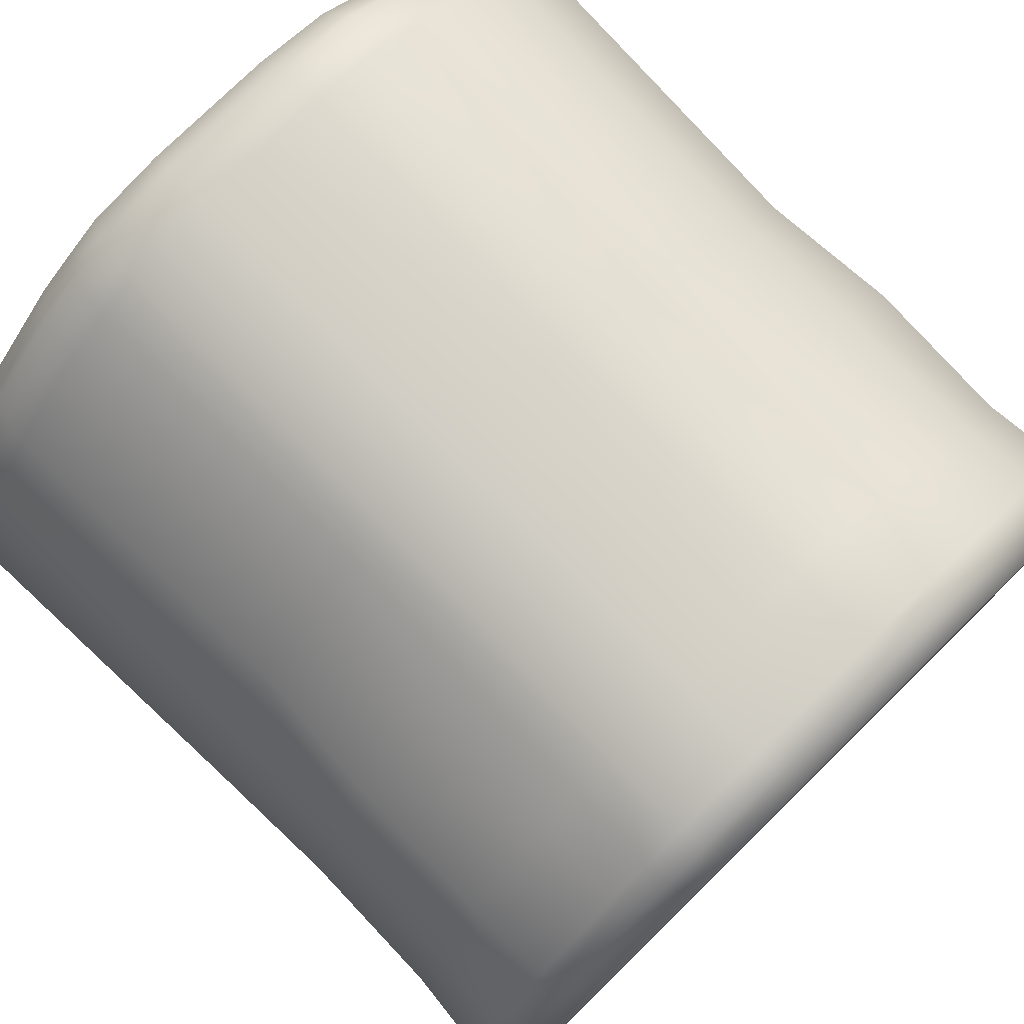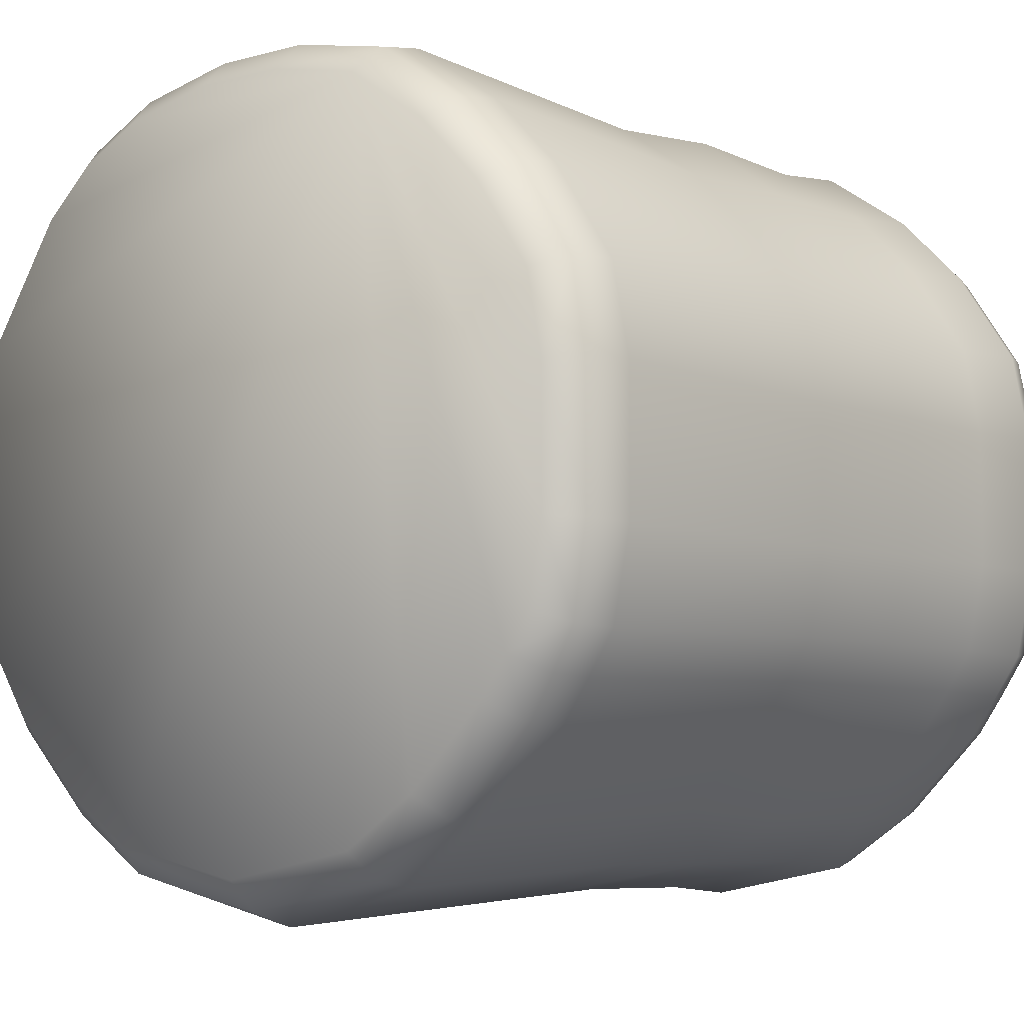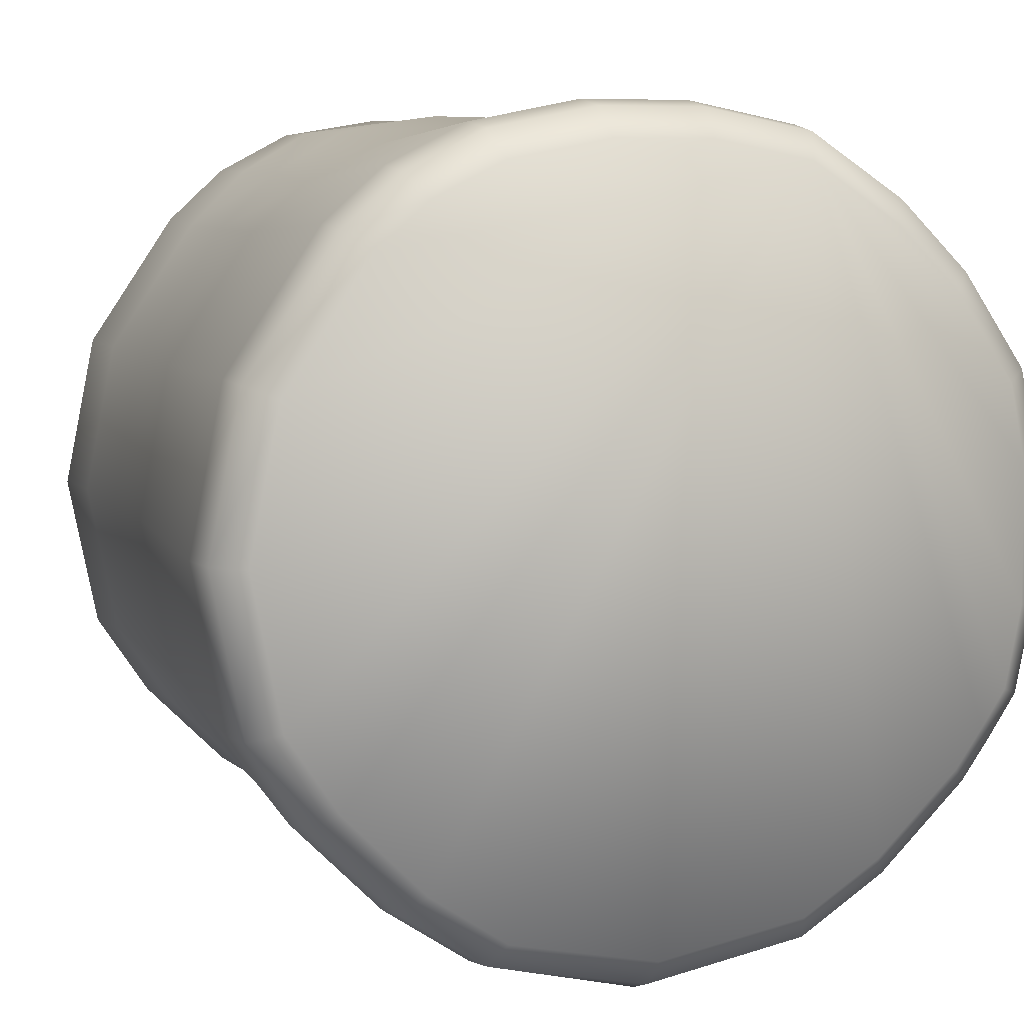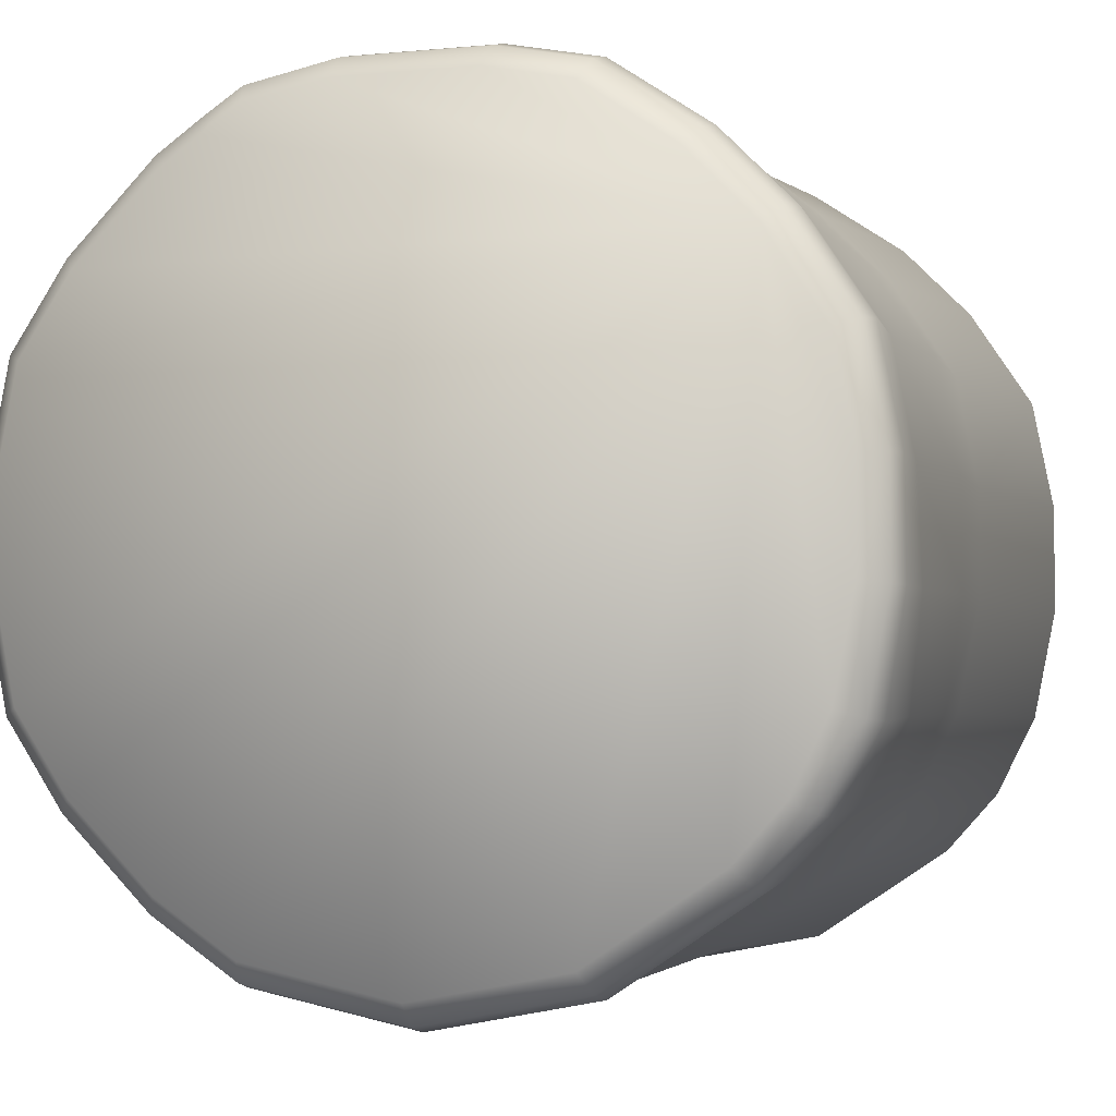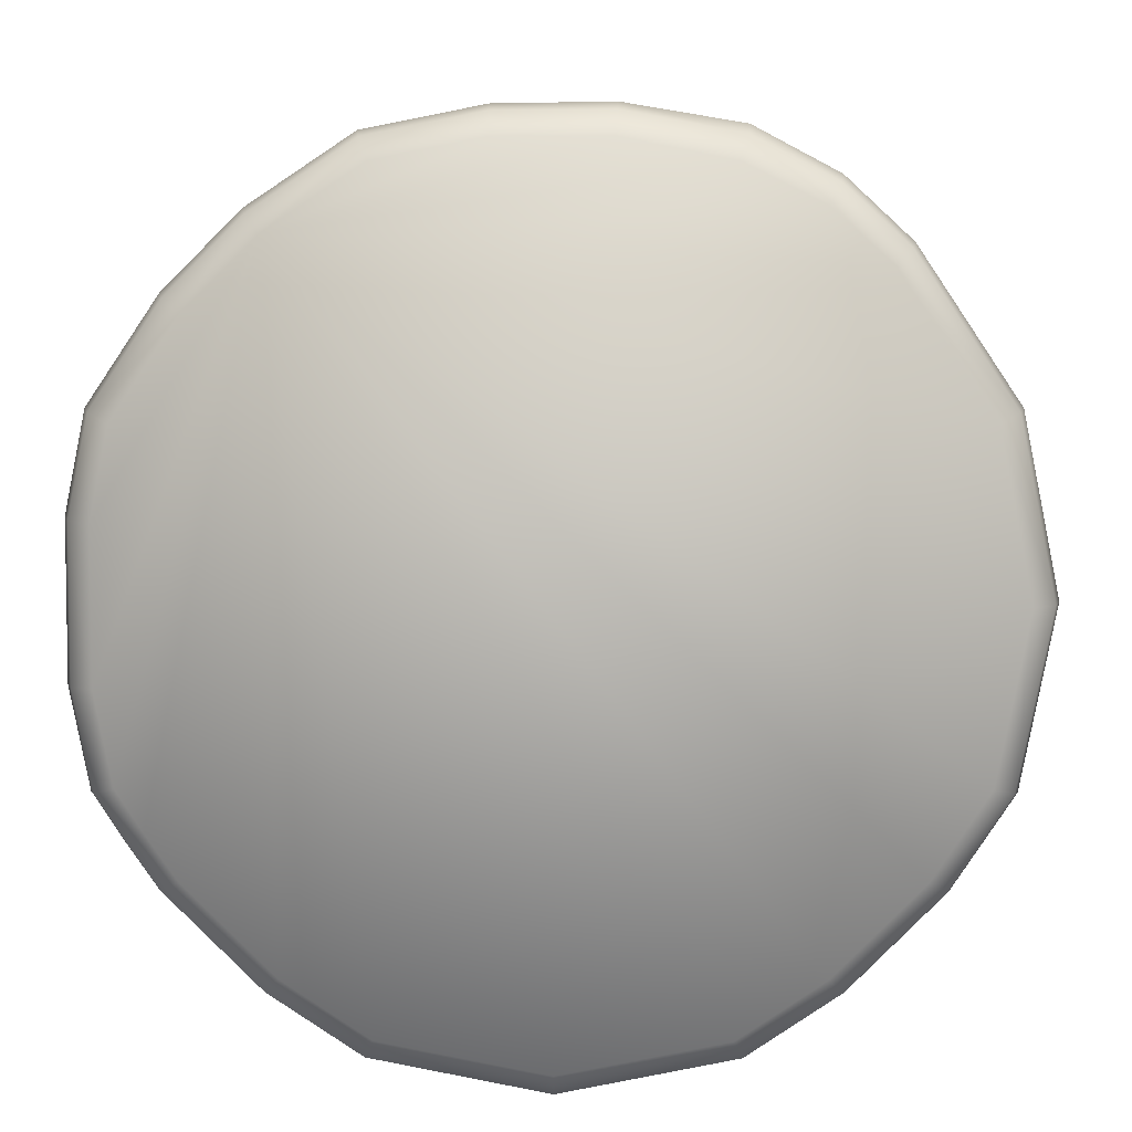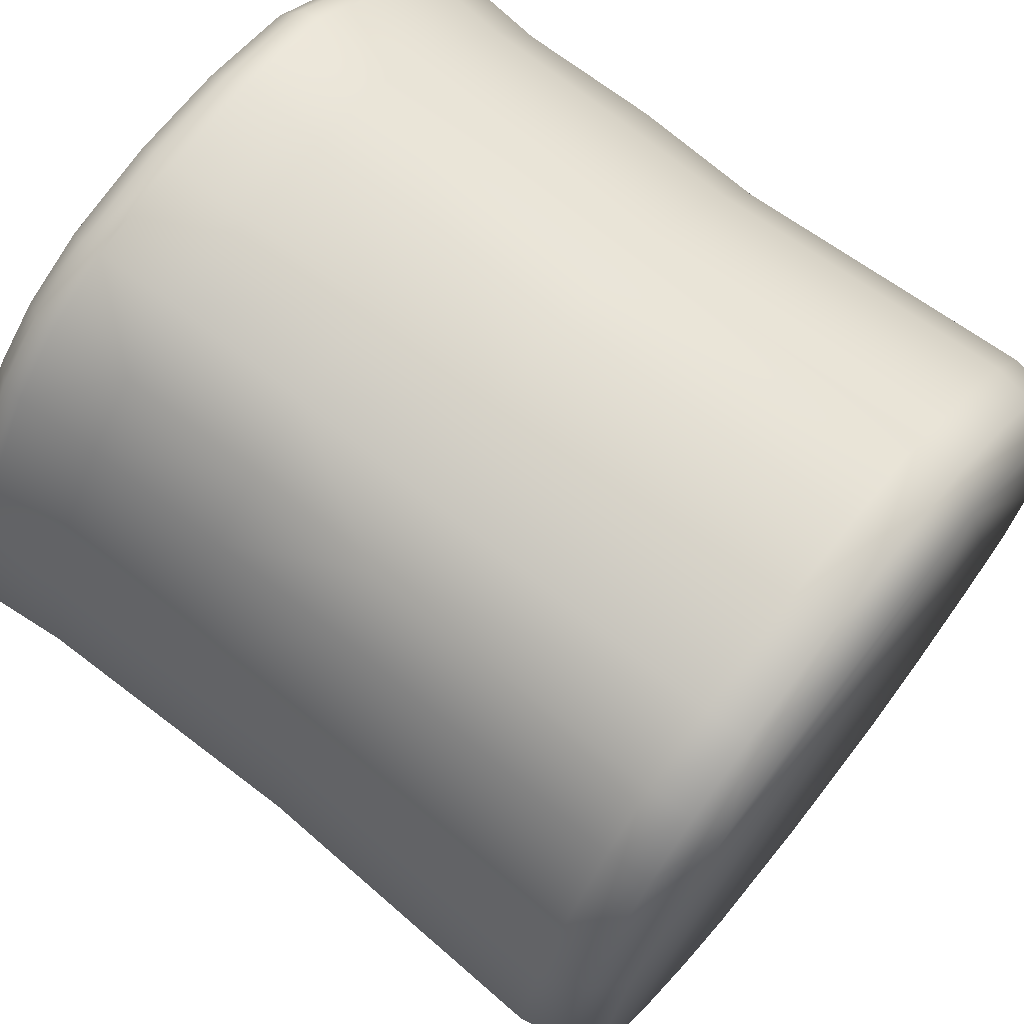
<metadata>
{"format":"obj","ext":"obj","renderer":"f3d","projection":"perspective","resolution":1024,"background":"white","views":[{"elev":77.8,"azim":-134.4,"up":"+Y"},{"elev":-5.8,"azim":129.8,"up":"+Z"},{"elev":6.7,"azim":71.7,"up":"+Z"},{"elev":-2.9,"azim":-70.8,"up":"+Y"},{"elev":6.0,"azim":-89.5,"up":"+Z"},{"elev":69.7,"azim":38.4,"up":"+Z"}]}
</metadata>
<code>
o haybale
v -0.3399 1.534 -0.9792
v 0.03721 1.532 -0.9728
v 0.03721 1.128 -1.078
v -0.3399 1.119 -1.062
v 0.03721 0.7058 -0.9728
v -0.3399 0.7032 -0.9792
v -0.3399 0.1155 -0.3915
v 0.03721 0.1218 -0.3888
v 0.03721 0.03971 0.02408
v -0.3399 0.03281 0.02408
v 0.03721 0.1218 0.437
v -0.3399 0.1155 0.4396
v 0.03721 0.3557 0.787
v -0.3399 0.3509 0.7919
v -0.7422 1.537 -0.986
v -0.7422 1.119 -1.069
v -0.7422 0.7003 -0.986
v -0.7422 0.1087 -0.3943
v -0.7422 0.02545 0.02408
v -0.7422 0.1087 0.4425
v -0.7422 0.3457 0.7971
v 0.03721 0.5018 0.9189
v -0.3399 0.5086 0.9497
v 0.03721 0.7058 1.021
v -0.3399 0.7032 1.065
v -0.7422 0.5057 0.9566
v -0.7422 0.7003 1.072
v -0.3399 1.534 1.052
v 0.03721 1.532 1.021
v 0.03721 1.773 0.8595
v -0.3399 1.782 0.8695
v 0.03721 1.954 0.6785
v 0.03721 2.116 0.437
v -0.3399 2.135 0.4396
v -0.3399 1.962 0.6853
v -0.7422 1.537 1.034
v -0.7422 1.783 0.8696
v -0.7422 2.129 0.4425
v -0.7422 1.964 0.6886
v 0.03721 1.257 1.076
v -0.3399 1.257 1.107
v 0.03721 0.9809 1.076
v -0.3399 0.9801 1.112
v -0.7422 1.257 1.09
v -0.7422 0.979 1.102
v 0.03721 1.746 -0.8293
v -0.3399 1.761 -0.857
v -0.7422 1.766 -0.8622
v -0.3399 1.977 -0.6085
v 0.03721 1.972 -0.6037
v -0.7422 1.982 -0.6137
v 0.03721 0.474 -0.8384
v -0.3399 0.4691 -0.8433
v 0.03721 0.2651 -0.6033
v -0.3399 0.2602 -0.6082
v -0.7422 0.4813 -0.8396
v -0.7422 0.255 -0.6134
v -0.3399 2.122 -0.3915
v 0.03721 2.116 -0.3888
v 0.03721 2.044 -0.4993
v -0.3399 2.05 -0.5019
v -0.7422 2.129 -0.3943
v -0.7422 2.057 -0.5048
v 0.03721 2.161 0.2089
v -0.3399 2.181 0.2089
v 0.03721 2.161 -0.1608
v -0.3399 2.176 -0.1595
v -0.7422 2.175 0.2089
v -0.7422 2.175 -0.1608
v -0.3399 2.181 0.2089
v 0.03721 2.161 0.2089
v -0.7422 2.175 0.2089
v -1.1 1.751 0.8291
v -1.1 1.924 0.6562
v -1.1 2.08 0.4223
v -1.1 2.124 0.2032
v -1.1 2.124 -0.155
v -1.1 2.08 -0.3745
v -1.1 2.015 -0.475
v -1.1 1.942 -0.581
v -1.1 1.724 -0.7988
v -1.1 1.517 -0.9372
v -1.1 1.119 -1.016
v -1.1 0.7205 -0.9372
v -1.1 0.5137 -0.7991
v -1.1 0.2956 -0.5809
v -1.1 0.1574 -0.3741
v -1.1 0.0782 0.02408
v -1.1 0.1574 0.4223
v -1.1 0.3853 0.7633
v -1.1 0.5268 0.8896
v -1.1 0.7169 0.9847
v -1.1 0.9866 1.038
v -1.1 1.251 1.038
v -1.1 1.517 0.9854
v -1.042 1.539 1.039
v -1.042 1.787 0.8735
v -1.042 1.257 1.095
v -1.042 2.134 0.4445
v -1.042 1.968 0.6925
v -1.042 2.181 0.2089
v -1.042 2.134 -0.3964
v -1.042 2.062 -0.5069
v -1.042 2.181 -0.1608
v -1.042 1.539 -0.991
v -1.042 1.119 -1.075
v -1.042 1.76 -0.8432
v -1.042 0.6982 -0.991
v -1.042 0.4774 -0.8435
v -1.042 0.1036 -0.3964
v -1.042 0.01997 0.02408
v -1.042 0.2512 -0.6172
v -1.042 0.1036 0.4445
v -1.042 0.3418 0.801
v -1.042 0.4958 0.9411
v -1.042 0.6982 1.045
v -1.042 0.9806 1.097
v -1.042 1.986 -0.6176
v 1.1 1.509 0.9656
v 1.1 1.249 1.017
v 1.1 0.9887 1.017
v 1.1 0.7237 0.9646
v 1.1 0.5387 0.8721
v 1.1 0.4012 0.7494
v 1.1 0.1772 0.4141
v 1.1 0.09958 0.02408
v 1.1 0.1772 -0.3659
v 1.1 0.3119 -0.5675
v 1.1 0.5271 -0.7828
v 1.1 0.7287 -0.9175
v 1.1 1.119 -0.9951
v 1.1 1.509 -0.9175
v 1.1 1.711 -0.7825
v 1.1 1.926 -0.5675
v 1.1 1.997 -0.4633
v 1.1 2.06 -0.3665
v 1.1 2.103 -0.153
v 1.1 2.103 0.2011
v 1.1 2.06 0.4141
v 1.1 1.907 0.6428
v 1.1 1.737 0.8128
v 1.021 1.539 1.039
v 1.021 1.787 0.8732
v 1.021 1.257 1.095
v 1.021 2.133 0.4444
v 1.021 1.968 0.6922
v 1.021 2.18 0.2089
v 1.021 2.133 -0.3962
v 1.021 2.062 -0.5067
v 1.021 2.18 -0.1608
v 1.021 1.539 -0.9906
v 1.021 1.119 -1.074
v 1.021 1.76 -0.8429
v 1.021 0.6984 -0.9906
v 1.021 0.4777 -0.8431
v 1.021 0.1041 -0.3962
v 1.021 0.02045 0.02408
v 1.021 0.2515 -0.6169
v 1.021 0.1041 0.4444
v 1.021 0.3421 0.8007
v 1.021 0.4944 0.9367
v 1.021 0.6984 1.039
v 1.021 0.9809 1.095
v 1.021 1.986 -0.6173
v 0.9004 1.547 -1.01
v 0.9004 1.128 -1.118
v 1.021 1.539 -0.9906
v 1.021 1.119 -1.074
v 0.9004 0.6908 -1.01
v 1.021 0.6984 -0.9906
v 0.9004 0.08519 -0.4039
v 0.9004 0 0.02437
v 1.021 0.1041 -0.3962
v 1.021 0.02045 0.02408
v 0.9004 0.08519 0.4526
v 1.021 0.1041 0.4444
v 0.9004 0.3278 0.8157
v 1.021 0.3421 0.8007
v 0.9004 0.4825 0.9541
v 1.021 0.4944 0.9367
v 1.021 0.6984 1.039
v 0.9004 0.6908 1.058
v 0.9004 1.547 1.058
v 0.9004 1.8 0.8897
v 1.021 1.539 1.039
v 1.021 1.787 0.8732
v 1.021 2.133 0.4444
v 0.9004 2.153 0.4526
v 0.9004 1.984 0.7049
v 1.021 1.968 0.6922
v 0.9004 1.26 1.115
v 1.021 1.257 1.095
v 0.9004 0.9784 1.115
v 1.021 0.9809 1.095
v 0.9004 1.772 -0.8592
v 1.021 1.76 -0.8429
v 0.9004 2.003 -0.6289
v 1.021 1.986 -0.6173
v 0.9004 0.4663 -0.8595
v 1.021 0.4777 -0.8431
v 0.9004 0.2352 -0.6285
v 1.021 0.2515 -0.6169
v 0.9004 2.153 -0.4039
v 0.9004 2.08 -0.5167
v 1.021 2.133 -0.3962
v 1.021 2.062 -0.5067
v 0.9004 2.201 0.2131
v 1.021 2.18 0.2089
v 0.9004 2.201 -0.1644
v 1.021 2.18 -0.1608
v 0.9004 2.201 0.2131
v 1.021 2.18 0.2089
v -1.042 1.539 -0.991
v -0.9746 1.546 -1.008
v -0.9746 1.119 -1.093
v -1.042 1.119 -1.075
v -0.9746 0.6916 -1.008
v -1.042 0.6982 -0.991
v -1.042 0.1036 -0.3964
v -0.9746 0.08721 -0.4031
v -0.9746 0.002194 0.02428
v -1.042 0.01997 0.02408
v -0.9746 0.08721 0.4517
v -1.042 0.1036 0.4445
v -0.9746 0.3293 0.814
v -1.042 0.3418 0.801
v -0.9742 0.4874 0.961
v -1.042 0.4958 0.9411
v -0.9737 0.6916 1.07
v -1.042 0.6982 1.045
v -1.042 1.539 1.039
v -0.9746 1.546 1.056
v -0.9746 1.798 0.8878
v -1.042 1.787 0.8735
v -0.9746 2.151 0.4517
v -0.9746 1.983 0.7036
v -1.042 2.134 0.4445
v -1.042 1.968 0.6925
v -0.9746 1.259 1.113
v -1.042 1.257 1.095
v -0.9746 0.9781 1.118
v -1.042 0.9806 1.097
v -0.9746 1.771 -0.8574
v -1.042 1.76 -0.8432
v -1.042 1.986 -0.6176
v -0.9746 2.001 -0.6278
v -0.9746 0.4673 -0.8577
v -1.042 0.4774 -0.8435
v -0.9746 0.2371 -0.6274
v -1.042 0.2512 -0.6172
v -1.042 2.134 -0.3964
v -0.9746 2.151 -0.4031
v -0.9746 2.078 -0.5155
v -1.042 2.062 -0.5069
v -0.9746 2.198 0.2124
v -1.042 2.181 0.2089
v -0.9746 2.198 -0.1638
v -1.042 2.181 -0.1608
v -1.042 2.181 0.2089
v -0.9746 2.198 0.2124
f 1 2 3 4
f 4 3 5 6
f 7 8 9 10
f 10 9 11 12
f 12 11 13 14
f 15 1 4 16
f 16 4 6 17
f 18 7 10 19
f 19 10 12 20
f 20 12 14 21
f 14 13 22 23
f 22 24 25 23
f 21 14 23 26
f 23 25 27 26
f 28 29 30 31
f 32 33 34 35
f 36 28 31 37
f 35 34 38 39
f 32 35 31 30
f 35 39 37 31
f 40 29 28 41
f 25 24 42 43
f 41 28 36 44
f 27 25 43 45
f 42 40 41 43
f 43 41 44 45
f 46 2 1 47
f 47 1 15 48
f 46 47 49 50
f 47 48 51 49
f 6 5 52 53
f 54 8 7 55
f 17 6 53 56
f 55 7 18 57
f 54 55 53 52
f 55 57 56 53
f 58 59 60 61
f 60 50 49 61
f 62 58 61 63
f 61 49 51 63
f 34 33 64 65
f 66 59 58 67
f 38 34 65 68
f 67 58 62 69
f 66 67 70 71
f 67 69 72 70
f 73 74 75 76 77 78 79 80 81 82 83 84 85 86 87 88 89 90 91 92 93 94 95
f 96 97 73 95
f 96 95 94 98
f 99 75 74 100
f 99 101 76 75
f 102 103 79 78
f 102 78 77 104
f 105 106 83 82
f 105 82 81 107
f 106 108 84 83
f 108 109 85 84
f 110 111 88 87
f 110 87 86 112
f 111 113 89 88
f 113 114 90 89
f 114 115 91 90
f 116 92 91 115
f 116 117 93 92
f 97 100 74 73
f 98 94 93 117
f 118 107 81 80
f 118 80 79 103
f 109 112 86 85
f 101 104 77 76
f 119 120 121 122 123 124 125 126 127 128 129 130 131 132 133 134 135 136 137 138 139 140 141
f 142 119 141 143
f 142 144 120 119
f 145 146 140 139
f 145 139 138 147
f 148 136 135 149
f 148 150 137 136
f 151 132 131 152
f 151 153 133 132
f 152 131 130 154
f 154 130 129 155
f 156 127 126 157
f 156 158 128 127
f 157 126 125 159
f 159 125 124 160
f 160 124 123 161
f 162 161 123 122
f 162 122 121 163
f 146 143 141 140
f 163 121 120 144
f 153 164 134 133
f 164 149 135 134
f 158 155 129 128
f 150 147 138 137
f 2 165 166 3
f 165 167 168 166
f 3 166 169 5
f 166 168 170 169
f 8 171 172 9
f 171 173 174 172
f 9 172 175 11
f 172 174 176 175
f 11 175 177 13
f 175 176 178 177
f 13 177 179 22
f 177 178 180 179
f 181 182 179 180
f 182 24 22 179
f 29 183 184 30
f 183 185 186 184
f 187 188 189 190
f 188 33 32 189
f 190 189 184 186
f 189 32 30 184
f 185 183 191 192
f 183 29 40 191
f 24 182 193 42
f 182 181 194 193
f 192 191 193 194
f 191 40 42 193
f 167 165 195 196
f 165 2 46 195
f 196 195 197 198
f 195 46 50 197
f 5 169 199 52
f 169 170 200 199
f 173 171 201 202
f 171 8 54 201
f 202 201 199 200
f 201 54 52 199
f 59 203 204 60
f 203 205 206 204
f 198 197 204 206
f 197 50 60 204
f 33 188 207 64
f 188 187 208 207
f 205 203 209 210
f 203 59 66 209
f 210 209 211 212
f 209 66 71 211
f 213 214 215 216
f 214 15 16 215
f 216 215 217 218
f 215 16 17 217
f 219 220 221 222
f 220 18 19 221
f 222 221 223 224
f 221 19 20 223
f 224 223 225 226
f 223 20 21 225
f 226 225 227 228
f 225 21 26 227
f 26 27 229 227
f 229 230 228 227
f 231 232 233 234
f 232 36 37 233
f 39 38 235 236
f 235 237 238 236
f 234 233 236 238
f 233 37 39 236
f 44 36 232 239
f 232 231 240 239
f 230 229 241 242
f 229 27 45 241
f 242 241 239 240
f 241 45 44 239
f 48 15 214 243
f 214 213 244 243
f 245 246 243 244
f 246 51 48 243
f 218 217 247 248
f 217 17 56 247
f 57 18 220 249
f 220 219 250 249
f 248 247 249 250
f 247 56 57 249
f 251 252 253 254
f 252 62 63 253
f 63 51 246 253
f 246 245 254 253
f 237 235 255 256
f 235 38 68 255
f 69 62 252 257
f 252 251 258 257
f 259 260 257 258
f 260 72 69 257

</code>
